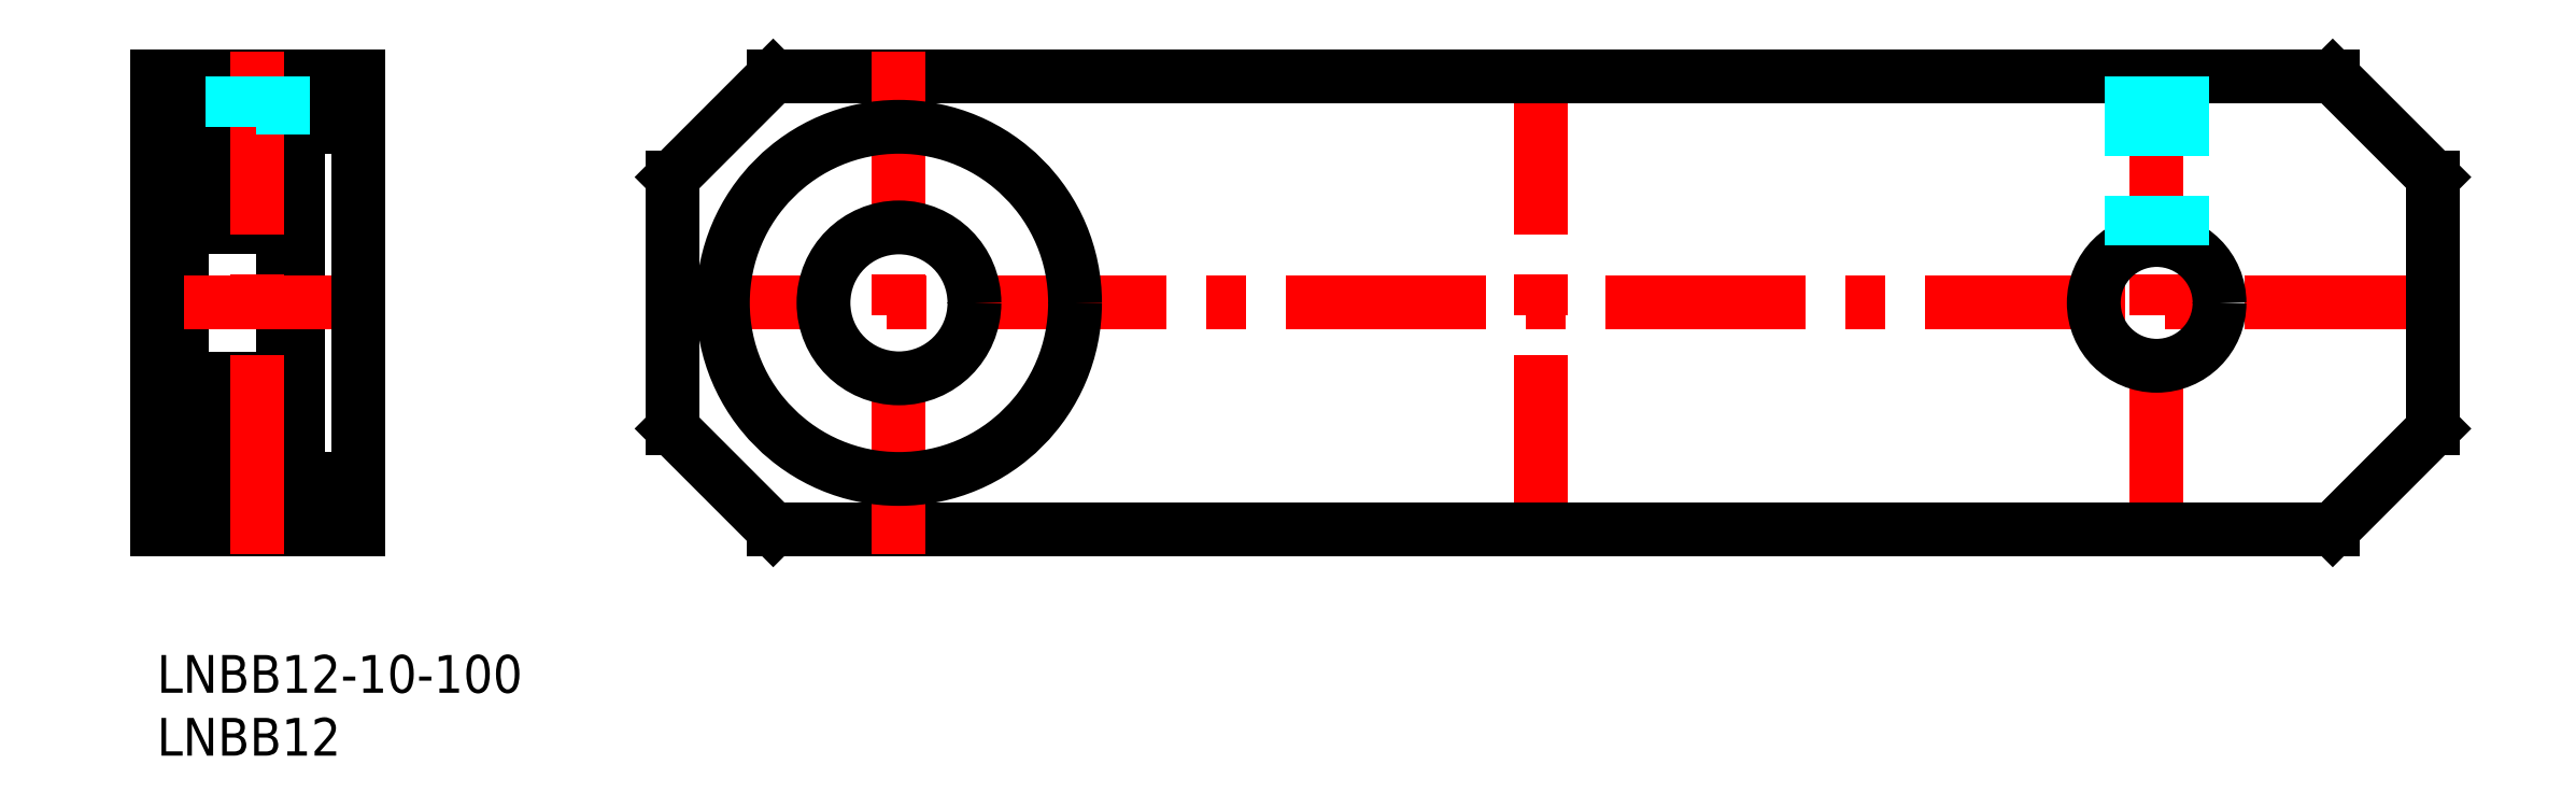
<metadata>
{"format":"dxf","ext":"dxf","renderer":"ezdxf+matplotlib","layout":"modelspace","background":"white","min_lineweight":24,"dpi":150}
</metadata>
<code>
0
SECTION
2
ENTITIES
0
INSERT
8
MSM_CONTINUOUS
2
*U19
10
0
20
0
30
0
0
INSERT
8
MSM_CONTINUOUS
2
*U20
10
0
20
0
30
0
0
LINE
8
MSM_CENTER
10
39
20
28
30
0
11
183
21
28
31
0
0
LINE
8
MSM_CENTER
10
110
20
8
30
0
11
110
21
48
31
0
0
LINE
8
MSM_CENTER
10
159
20
8
30
0
11
159
21
48
31
0
0
LINE
8
MSM_CONTINUOUS
10
49
20
10
30
0
11
173
21
10
31
0
0
LINE
8
MSM_CONTINUOUS
10
173
20
46
30
0
11
49
21
46
31
0
0
LINE
8
MSM_CONTINUOUS
10
41
20
38
30
0
11
41
21
18
31
0
0
LINE
8
MSM_CONTINUOUS
10
41
20
38
30
0
11
49
21
46
31
0
0
LINE
8
MSM_CONTINUOUS
10
41
20
18
30
0
11
49
21
10
31
0
0
LINE
8
MSM_CENTER
10
59
20
8
30
0
11
59
21
48
31
0
0
LINE
8
MSM_CONTINUOUS
10
181
20
18
30
0
11
181
21
38
31
0
0
LINE
8
MSM_CONTINUOUS
10
173
20
46
30
0
11
181
21
38
31
0
0
LINE
8
MSM_CONTINUOUS
10
181
20
18
30
0
11
173
21
10
31
0
0
LINE
8
MSM_CONTINUOUS
10
11.2
20
14
30
0
11
16
21
14
31
0
0
LINE
8
MSM_CONTINUOUS
10
11.2
20
42.7
30
0
11
11.2
21
13.3
31
0
0
LINE
8
MSM_CONTINUOUS
10
10
20
42.7
30
0
11
10
21
13.3
31
0
0
LINE
8
MSM_CONTINUOUS
10
10
20
13.3
30
0
11
11.2
21
13.3
31
0
0
LINE
8
MSM_CONTINUOUS
10
10
20
42.7
30
0
11
11.2
21
42.7
31
0
0
LINE
8
MSM_CONTINUOUS
10
11.2
20
42
30
0
11
16
21
42
31
0
0
LINE
8
MSM_CONTINUOUS
10
9.9
20
40.45
30
0
11
9.44
21
40.45
31
0
0
LINE
8
MSM_CONTINUOUS
10
9.287
20
40.32
30
0
11
9.037
21
40.62
31
0
0
LINE
8
MSM_CONTINUOUS
10
9.44
20
40.45
30
0
11
9.19
21
40.75
31
0
0
ARC
8
MSM_CONTINUOUS
10
9.9
20
40.55
30
0
40
0.1
50
270
51
0
0
ARC
8
MSM_CONTINUOUS
10
9.4
20
41.4
30
0
40
0.6
50
0
51
90
0
ARC
8
MSM_CONTINUOUS
10
8.961
20
40.55
30
0
40
0.3
50
40
51
175
0
ARC
8
MSM_CONTINUOUS
10
8.96
20
40.56
30
0
40
0.1
50
40
51
177.2
0
LINE
8
MSM_CONTINUOUS
10
9.262
20
40.04
30
0
11
9.134
21
40.19
31
0
0
LINE
8
MSM_CONTINUOUS
10
9.262
20
40.04
30
0
11
9.415
21
40.17
31
0
0
LINE
8
MSM_CONTINUOUS
10
8.617
20
40.07
30
0
11
8.617
21
39.6
31
0
0
ARC
8
MSM_CONTINUOUS
10
8.497
20
39.85
30
0
40
0.1
50
270
51
355
0
LINE
8
MSM_CONTINUOUS
10
8.497
20
39.75
30
0
11
7.849
21
39.75
31
0
0
LINE
8
MSM_CONTINUOUS
10
8.817
20
39.68
30
0
11
9.567
21
38.93
31
0
0
LINE
8
MSM_CONTINUOUS
10
8.617
20
39.6
30
0
11
9.367
21
38.85
31
0
0
LINE
8
MSM_CONTINUOUS
10
9.134
20
40.19
30
0
11
9.287
21
40.32
31
0
0
ARC
8
MSM_CONTINUOUS
10
9.287
20
40.32
30
0
40
0.2
50
309.9
51
40
0
LINE
8
MSM_CONTINUOUS
10
8.86
20
40.56
30
0
11
8.817
21
39.68
31
0
0
LINE
8
MSM_CONTINUOUS
10
8.662
20
40.58
30
0
11
8.597
21
39.84
31
0
0
ARC
8
MSM_CONTINUOUS
10
2.1
20
40.55
30
0
40
0.1
50
180
51
270
0
LINE
8
MSM_CONTINUOUS
10
2.1
20
40.45
30
0
11
2.56
21
40.45
31
0
0
LINE
8
MSM_CONTINUOUS
10
2.56
20
40.45
30
0
11
2.81
21
40.75
31
0
0
LINE
8
MSM_CONTINUOUS
10
2.713
20
40.32
30
0
11
2.963
21
40.62
31
0
0
ARC
8
MSM_CONTINUOUS
10
2.6
20
41.4
30
0
40
0.6
50
90
51
180
0
ARC
8
MSM_CONTINUOUS
10
3.04
20
40.56
30
0
40
0.1
50
2.82
51
140
0
ARC
8
MSM_CONTINUOUS
10
3.039
20
40.55
30
0
40
0.3
50
4.997
51
140
0
ARC
8
MSM_CONTINUOUS
10
3.503
20
39.85
30
0
40
0.1
50
185
51
270
0
LINE
8
MSM_CONTINUOUS
10
3.383
20
40.07
30
0
11
3.383
21
39.6
31
0
0
LINE
8
MSM_CONTINUOUS
10
3.503
20
39.75
30
0
11
4.151
21
39.75
31
0
0
LINE
8
MSM_CONTINUOUS
10
2.738
20
40.04
30
0
11
2.585
21
40.17
31
0
0
LINE
8
MSM_CONTINUOUS
10
2.738
20
40.04
30
0
11
2.866
21
40.19
31
0
0
LINE
8
MSM_CONTINUOUS
10
3.383
20
39.6
30
0
11
2.633
21
38.85
31
0
0
LINE
8
MSM_CONTINUOUS
10
3.183
20
39.68
30
0
11
2.433
21
38.93
31
0
0
LINE
8
MSM_CONTINUOUS
10
3.338
20
40.58
30
0
11
3.403
21
39.84
31
0
0
LINE
8
MSM_CONTINUOUS
10
3.14
20
40.56
30
0
11
3.183
21
39.68
31
0
0
ARC
8
MSM_CONTINUOUS
10
2.713
20
40.32
30
0
40
0.2
50
140
51
230.1
0
LINE
8
MSM_CONTINUOUS
10
2.866
20
40.19
30
0
11
2.713
21
40.32
31
0
0
LINE
8
MSM_CONTINUOUS
10
2.6
20
42
30
0
11
9.4
21
42
31
0
0
ARC
8
MSM_CONTINUOUS
10
9.367
20
36.55
30
0
40
0.2
50
270
51
0
0
LINE
8
MSM_CONTINUOUS
10
9.8
20
36.15
30
0
11
9.5
21
36.15
31
0
0
LINE
8
MSM_CONTINUOUS
10
8.917
20
36.35
30
0
11
8.917
21
36.55
31
0
0
LINE
8
MSM_CONTINUOUS
10
8.917
20
36.55
30
0
11
9.367
21
36.55
31
0
0
LINE
8
MSM_CONTINUOUS
10
9.367
20
36.35
30
0
11
8.917
21
36.35
31
0
0
ARC
8
MSM_CONTINUOUS
10
8.362
20
36.55
30
0
40
0.2
50
20.01
51
90
0
LINE
8
MSM_CONTINUOUS
10
8.362
20
36.75
30
0
11
7.849
21
36.75
31
0
0
LINE
8
MSM_CONTINUOUS
10
9.071
20
35.75
30
0
11
9.006
21
35.75
31
0
0
ARC
8
MSM_CONTINUOUS
10
9.071
20
35.95
30
0
40
0.2
50
270
51
320
0
ARC
8
MSM_CONTINUOUS
10
9.006
20
35.95
30
0
40
0.2
50
200
51
270
0
LINE
8
MSM_CONTINUOUS
10
9.5
20
36.15
30
0
11
9.224
21
35.82
31
0
0
LINE
8
MSM_CONTINUOUS
10
8.818
20
35.88
30
0
11
8.55
21
36.62
31
0
0
ARC
8
MSM_CONTINUOUS
10
9.8
20
35.95
30
0
40
0.2
50
0
51
90
0
ARC
8
MSM_CONTINUOUS
10
9.4
20
34.6
30
0
40
0.6
50
270
51
0
0
ARC
8
MSM_CONTINUOUS
10
3.638
20
36.55
30
0
40
0.2
50
90
51
160
0
LINE
8
MSM_CONTINUOUS
10
3.638
20
36.75
30
0
11
4.151
21
36.75
31
0
0
LINE
8
MSM_CONTINUOUS
10
3.083
20
36.35
30
0
11
3.083
21
36.55
31
0
0
LINE
8
MSM_CONTINUOUS
10
2.2
20
36.15
30
0
11
2.5
21
36.15
31
0
0
ARC
8
MSM_CONTINUOUS
10
2.633
20
36.55
30
0
40
0.2
50
180
51
270
0
LINE
8
MSM_CONTINUOUS
10
2.633
20
36.35
30
0
11
3.083
21
36.35
31
0
0
LINE
8
MSM_CONTINUOUS
10
3.083
20
36.55
30
0
11
2.633
21
36.55
31
0
0
LINE
8
MSM_CONTINUOUS
10
2.929
20
35.75
30
0
11
2.994
21
35.75
31
0
0
ARC
8
MSM_CONTINUOUS
10
2.929
20
35.95
30
0
40
0.2
50
220
51
270
0
ARC
8
MSM_CONTINUOUS
10
2.994
20
35.95
30
0
40
0.2
50
270
51
340
0
LINE
8
MSM_CONTINUOUS
10
3.182
20
35.88
30
0
11
3.45
21
36.62
31
0
0
ARC
8
MSM_CONTINUOUS
10
2.2
20
35.95
30
0
40
0.2
50
90
51
180
0
LINE
8
MSM_CONTINUOUS
10
2.5
20
36.15
30
0
11
2.776
21
35.82
31
0
0
ARC
8
MSM_CONTINUOUS
10
2.6
20
34.6
30
0
40
0.6
50
180
51
270
0
LINE
8
MSM_CONTINUOUS
10
2.6
20
34
30
0
11
9.4
21
34
31
0
0
LINE
8
MSM_CONTINUOUS
10
9.367
20
38.85
30
0
11
9.367
21
36.55
31
0
0
LINE
8
MSM_CONTINUOUS
10
9.567
20
38.93
30
0
11
9.567
21
36.55
31
0
0
LINE
8
MSM_CONTINUOUS
10
2.433
20
38.93
30
0
11
2.433
21
36.55
31
0
0
LINE
8
MSM_CONTINUOUS
10
2.633
20
38.85
30
0
11
2.633
21
36.55
31
0
0
CIRCLE
8
MSM_CONTINUOUS
10
6
20
38.25
30
0
40
2.381
0
LINE
8
MSM_CONTINUOUS
10
2.6
20
22
30
0
11
9.4
21
22
31
0
0
ARC
8
MSM_CONTINUOUS
10
9.8
20
20.05
30
0
40
0.2
50
270
51
0
0
LINE
8
MSM_CONTINUOUS
10
9.8
20
19.85
30
0
11
9.5
21
19.85
31
0
0
ARC
8
MSM_CONTINUOUS
10
9.071
20
20.05
30
0
40
0.2
50
40
51
90
0
LINE
8
MSM_CONTINUOUS
10
9.5
20
19.85
30
0
11
9.224
21
20.18
31
0
0
LINE
8
MSM_CONTINUOUS
10
9.071
20
20.25
30
0
11
9.006
21
20.25
31
0
0
ARC
8
MSM_CONTINUOUS
10
9.006
20
20.05
30
0
40
0.2
50
90
51
160
0
ARC
8
MSM_CONTINUOUS
10
9.367
20
19.45
30
0
40
0.2
50
0
51
90
0
LINE
8
MSM_CONTINUOUS
10
9.367
20
19.65
30
0
11
8.917
21
19.65
31
0
0
LINE
8
MSM_CONTINUOUS
10
8.917
20
19.45
30
0
11
9.367
21
19.45
31
0
0
LINE
8
MSM_CONTINUOUS
10
8.917
20
19.65
30
0
11
8.917
21
19.45
31
0
0
LINE
8
MSM_CONTINUOUS
10
8.362
20
19.25
30
0
11
7.849
21
19.25
31
0
0
ARC
8
MSM_CONTINUOUS
10
8.362
20
19.45
30
0
40
0.2
50
270
51
340
0
LINE
8
MSM_CONTINUOUS
10
8.818
20
20.12
30
0
11
8.55
21
19.38
31
0
0
LINE
8
MSM_CONTINUOUS
10
9.262
20
15.96
30
0
11
9.415
21
15.83
31
0
0
LINE
8
MSM_CONTINUOUS
10
9.262
20
15.96
30
0
11
9.134
21
15.81
31
0
0
LINE
8
MSM_CONTINUOUS
10
9.134
20
15.81
30
0
11
9.287
21
15.68
31
0
0
ARC
8
MSM_CONTINUOUS
10
8.497
20
16.15
30
0
40
0.1
50
4.997
51
90
0
LINE
8
MSM_CONTINUOUS
10
8.617
20
15.93
30
0
11
8.617
21
16.4
31
0
0
LINE
8
MSM_CONTINUOUS
10
8.497
20
16.25
30
0
11
7.849
21
16.25
31
0
0
LINE
8
MSM_CONTINUOUS
10
8.617
20
16.4
30
0
11
9.367
21
17.15
31
0
0
LINE
8
MSM_CONTINUOUS
10
8.817
20
16.32
30
0
11
9.567
21
17.07
31
0
0
ARC
8
MSM_CONTINUOUS
10
9.4
20
14.6
30
0
40
0.6
50
270
51
0
0
ARC
8
MSM_CONTINUOUS
10
9.9
20
15.45
30
0
40
0.1
50
0
51
90
0
LINE
8
MSM_CONTINUOUS
10
9.44
20
15.55
30
0
11
9.19
21
15.25
31
0
0
LINE
8
MSM_CONTINUOUS
10
9.9
20
15.55
30
0
11
9.44
21
15.55
31
0
0
ARC
8
MSM_CONTINUOUS
10
8.96
20
15.44
30
0
40
0.1
50
182.8
51
320
0
ARC
8
MSM_CONTINUOUS
10
8.961
20
15.45
30
0
40
0.3
50
185
51
320
0
LINE
8
MSM_CONTINUOUS
10
8.662
20
15.42
30
0
11
8.597
21
16.16
31
0
0
ARC
8
MSM_CONTINUOUS
10
9.287
20
15.68
30
0
40
0.2
50
320
51
50.09
0
LINE
8
MSM_CONTINUOUS
10
8.86
20
15.44
30
0
11
8.817
21
16.32
31
0
0
LINE
8
MSM_CONTINUOUS
10
9.287
20
15.68
30
0
11
9.037
21
15.38
31
0
0
LINE
8
MSM_CONTINUOUS
10
9.567
20
17.07
30
0
11
9.567
21
19.45
31
0
0
LINE
8
MSM_CONTINUOUS
10
9.367
20
17.15
30
0
11
9.367
21
19.45
31
0
0
LINE
8
MSM_CONTINUOUS
10
2.929
20
20.25
30
0
11
2.994
21
20.25
31
0
0
LINE
8
MSM_CONTINUOUS
10
2.5
20
19.85
30
0
11
2.776
21
20.18
31
0
0
ARC
8
MSM_CONTINUOUS
10
2.929
20
20.05
30
0
40
0.2
50
90
51
140
0
LINE
8
MSM_CONTINUOUS
10
2.2
20
19.85
30
0
11
2.5
21
19.85
31
0
0
ARC
8
MSM_CONTINUOUS
10
2.2
20
20.05
30
0
40
0.2
50
180
51
270
0
ARC
8
MSM_CONTINUOUS
10
2.994
20
20.05
30
0
40
0.2
50
20.01
51
90
0
ARC
8
MSM_CONTINUOUS
10
3.638
20
19.45
30
0
40
0.2
50
200
51
270
0
LINE
8
MSM_CONTINUOUS
10
3.766
20
19.25
30
0
11
3.766
21
19.25
31
0
0
LINE
8
MSM_CONTINUOUS
10
3.638
20
19.25
30
0
11
4.151
21
19.25
31
0
0
LINE
8
MSM_CONTINUOUS
10
3.083
20
19.65
30
0
11
3.083
21
19.45
31
0
0
LINE
8
MSM_CONTINUOUS
10
3.083
20
19.45
30
0
11
2.633
21
19.45
31
0
0
LINE
8
MSM_CONTINUOUS
10
2.633
20
19.65
30
0
11
3.083
21
19.65
31
0
0
ARC
8
MSM_CONTINUOUS
10
2.633
20
19.45
30
0
40
0.2
50
90
51
180
0
LINE
8
MSM_CONTINUOUS
10
3.182
20
20.12
30
0
11
3.45
21
19.38
31
0
0
LINE
8
MSM_CONTINUOUS
10
3.383
20
15.93
30
0
11
3.383
21
16.4
31
0
0
ARC
8
MSM_CONTINUOUS
10
3.503
20
16.15
30
0
40
0.1
50
90
51
175
0
LINE
8
MSM_CONTINUOUS
10
3.503
20
16.25
30
0
11
4.151
21
16.25
31
0
0
LINE
8
MSM_CONTINUOUS
10
2.866
20
15.81
30
0
11
2.713
21
15.68
31
0
0
LINE
8
MSM_CONTINUOUS
10
2.738
20
15.96
30
0
11
2.866
21
15.81
31
0
0
LINE
8
MSM_CONTINUOUS
10
2.738
20
15.96
30
0
11
2.585
21
15.83
31
0
0
LINE
8
MSM_CONTINUOUS
10
3.183
20
16.32
30
0
11
2.433
21
17.07
31
0
0
LINE
8
MSM_CONTINUOUS
10
3.383
20
16.4
30
0
11
2.633
21
17.15
31
0
0
ARC
8
MSM_CONTINUOUS
10
2.6
20
14.6
30
0
40
0.6
50
180
51
270
0
LINE
8
MSM_CONTINUOUS
10
2.1
20
15.55
30
0
11
2.56
21
15.55
31
0
0
LINE
8
MSM_CONTINUOUS
10
2.56
20
15.55
30
0
11
2.81
21
15.25
31
0
0
ARC
8
MSM_CONTINUOUS
10
2.1
20
15.45
30
0
40
0.1
50
90
51
180
0
ARC
8
MSM_CONTINUOUS
10
3.039
20
15.45
30
0
40
0.3
50
220
51
355
0
ARC
8
MSM_CONTINUOUS
10
3.04
20
15.44
30
0
40
0.1
50
220
51
357.2
0
LINE
8
MSM_CONTINUOUS
10
2.713
20
15.68
30
0
11
2.963
21
15.38
31
0
0
LINE
8
MSM_CONTINUOUS
10
3.14
20
15.44
30
0
11
3.183
21
16.32
31
0
0
ARC
8
MSM_CONTINUOUS
10
2.713
20
15.68
30
0
40
0.2
50
129.9
51
220
0
LINE
8
MSM_CONTINUOUS
10
3.338
20
15.42
30
0
11
3.403
21
16.16
31
0
0
LINE
8
MSM_CONTINUOUS
10
2.633
20
17.15
30
0
11
2.633
21
19.45
31
0
0
LINE
8
MSM_CONTINUOUS
10
2.433
20
17.07
30
0
11
2.433
21
19.45
31
0
0
CIRCLE
8
MSM_CONTINUOUS
10
6
20
17.75
30
0
40
2.381
0
LINE
8
MSM_CONTINUOUS
10
2.6
20
14
30
0
11
9.4
21
14
31
0
0
ARC
8
MSM_CONTINUOUS
10
2.6
20
21.4
30
0
40
0.6
50
90
51
180
0
ARC
8
MSM_CONTINUOUS
10
9.4
20
21.4
30
0
40
0.6
50
0
51
90
0
LINE
8
MSM_CONTINUOUS
10
2
20
41.4
30
0
11
2
21
14.6
31
0
0
LINE
8
MSM_CONTINUOUS
10
1.634e-13
20
46
30
0
11
16
21
46
31
0
0
LINE
8
MSM_CENTER
10
-2
20
28
30
0
11
18
21
28
31
0
0
LINE
8
MSM_CONTINUOUS
10
1.634e-13
20
40
30
0
11
2
21
40
31
0
0
LINE
8
MSM_CONTINUOUS
10
-7.1e-15
20
16
30
0
11
2
21
16
31
0
0
LINE
8
MSM_CONTINUOUS
10
-7.1e-15
20
10
30
0
11
16
21
10
31
0
0
LINE
8
MSM_CONTINUOUS
10
1.634e-13
20
46
30
0
11
-7.1e-15
21
10
31
0
0
LINE
8
MSM_CONTINUOUS
10
16
20
46
30
0
11
16
21
10
31
0
0
LINE
8
MSM_CENTER
10
8
20
8
30
0
11
8
21
48
31
0
0
CIRCLE
8
MSM_CONTINUOUS
10
59
20
28
30
0
40
6
0
CIRCLE
8
MSM_CONTINUOUS
10
59
20
28
30
0
40
14
0
CIRCLE
8
MSM_CONTINUOUS
10
159
20
28
30
0
40
5
0
LINE
8
MSM_DASHED
10
161
20
46
30
0
11
161
21
32.58
31
0
0
LINE
8
MSM_DASHED
10
160.6
20
46
30
0
11
160.6
21
32.73
31
0
0
LINE
8
MSM_DASHED
10
157.4
20
46
30
0
11
157.4
21
32.73
31
0
0
LINE
8
MSM_DASHED
10
157
20
46
30
0
11
157
21
32.58
31
0
0
LINE
8
MSM_DASHED
10
10
20
46
30
0
11
10
21
41.4
31
0
0
LINE
8
MSM_DASHED
10
9.621
20
46
30
0
11
9.621
21
41.96
31
0
0
LINE
8
MSM_DASHED
10
6.379
20
46
30
0
11
6.379
21
42
31
0
0
LINE
8
MSM_DASHED
10
6
20
46
30
0
11
6
21
42
31
0
0
VIEWPORT
8
0
10
143.6
20
100.1
30
0
40
558.7
41
222.2
68
     1
69
     1
0
VIEWPORT
8
MSM_CONTINUOUS
10
128.5
20
97.5
30
0
40
205.6
41
156
68
     2
69
     2
0
ENDSEC
0
EOF

</code>
